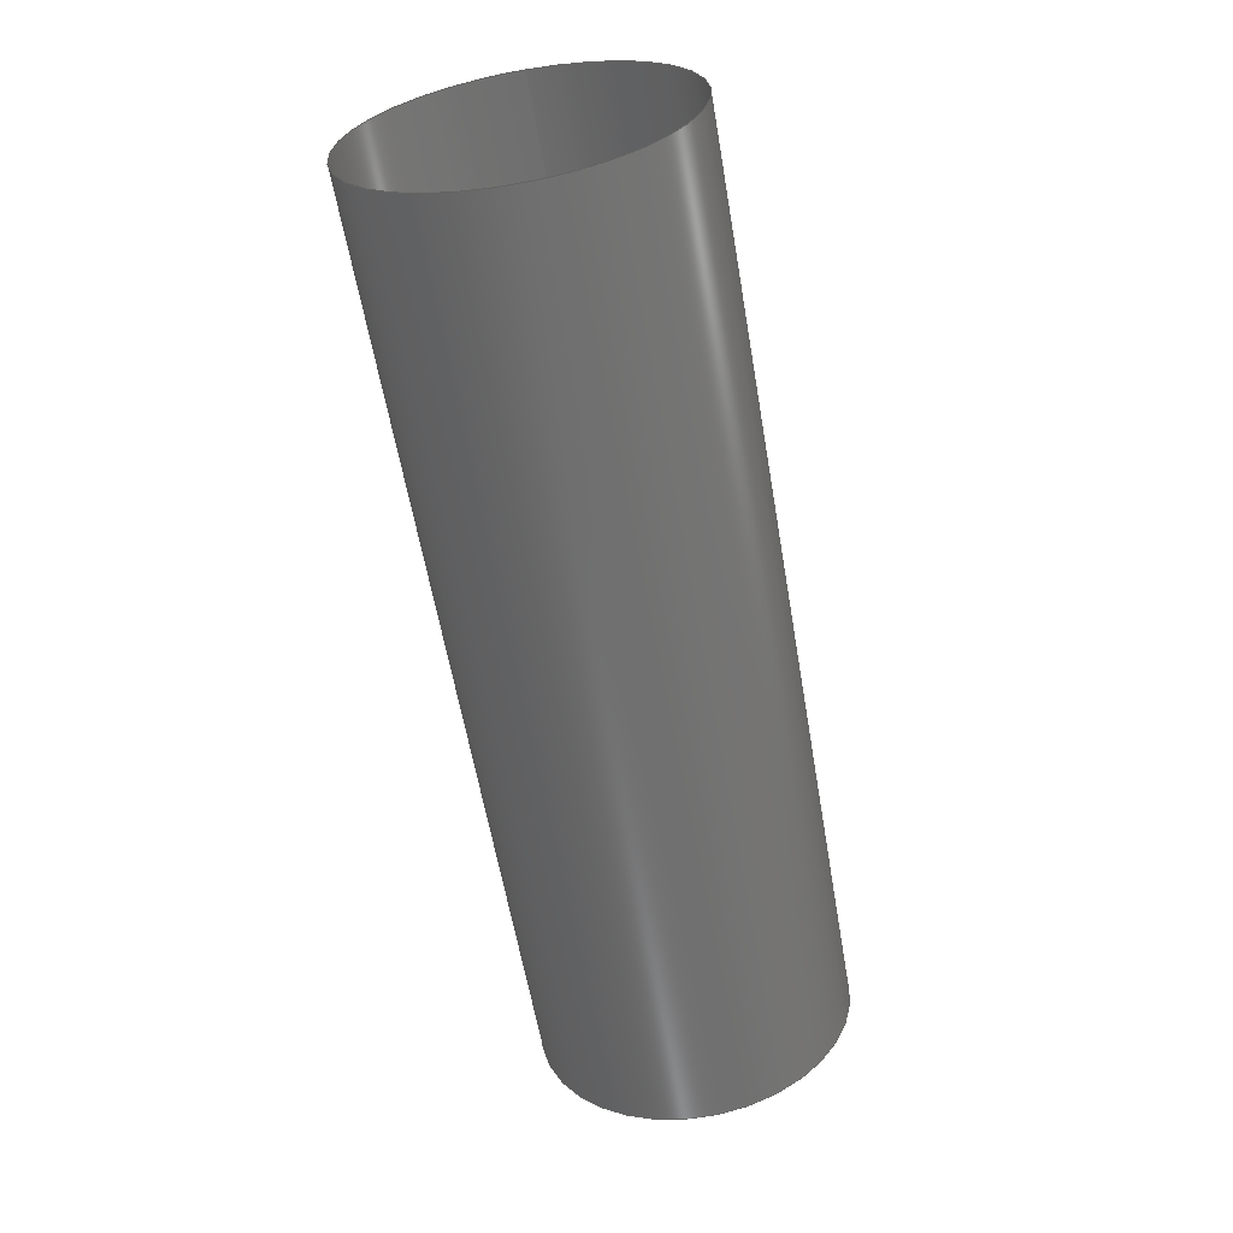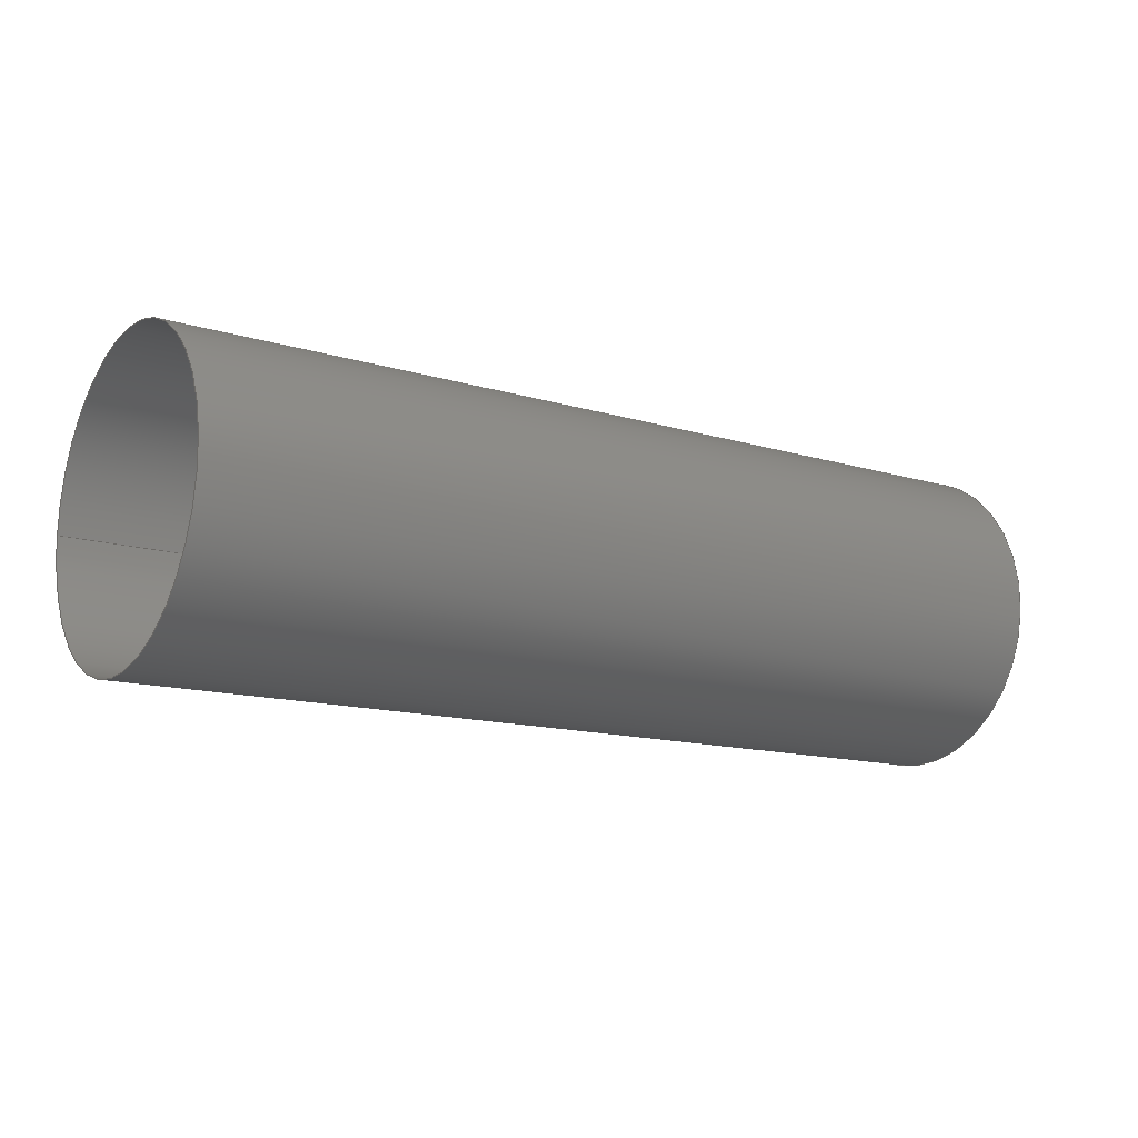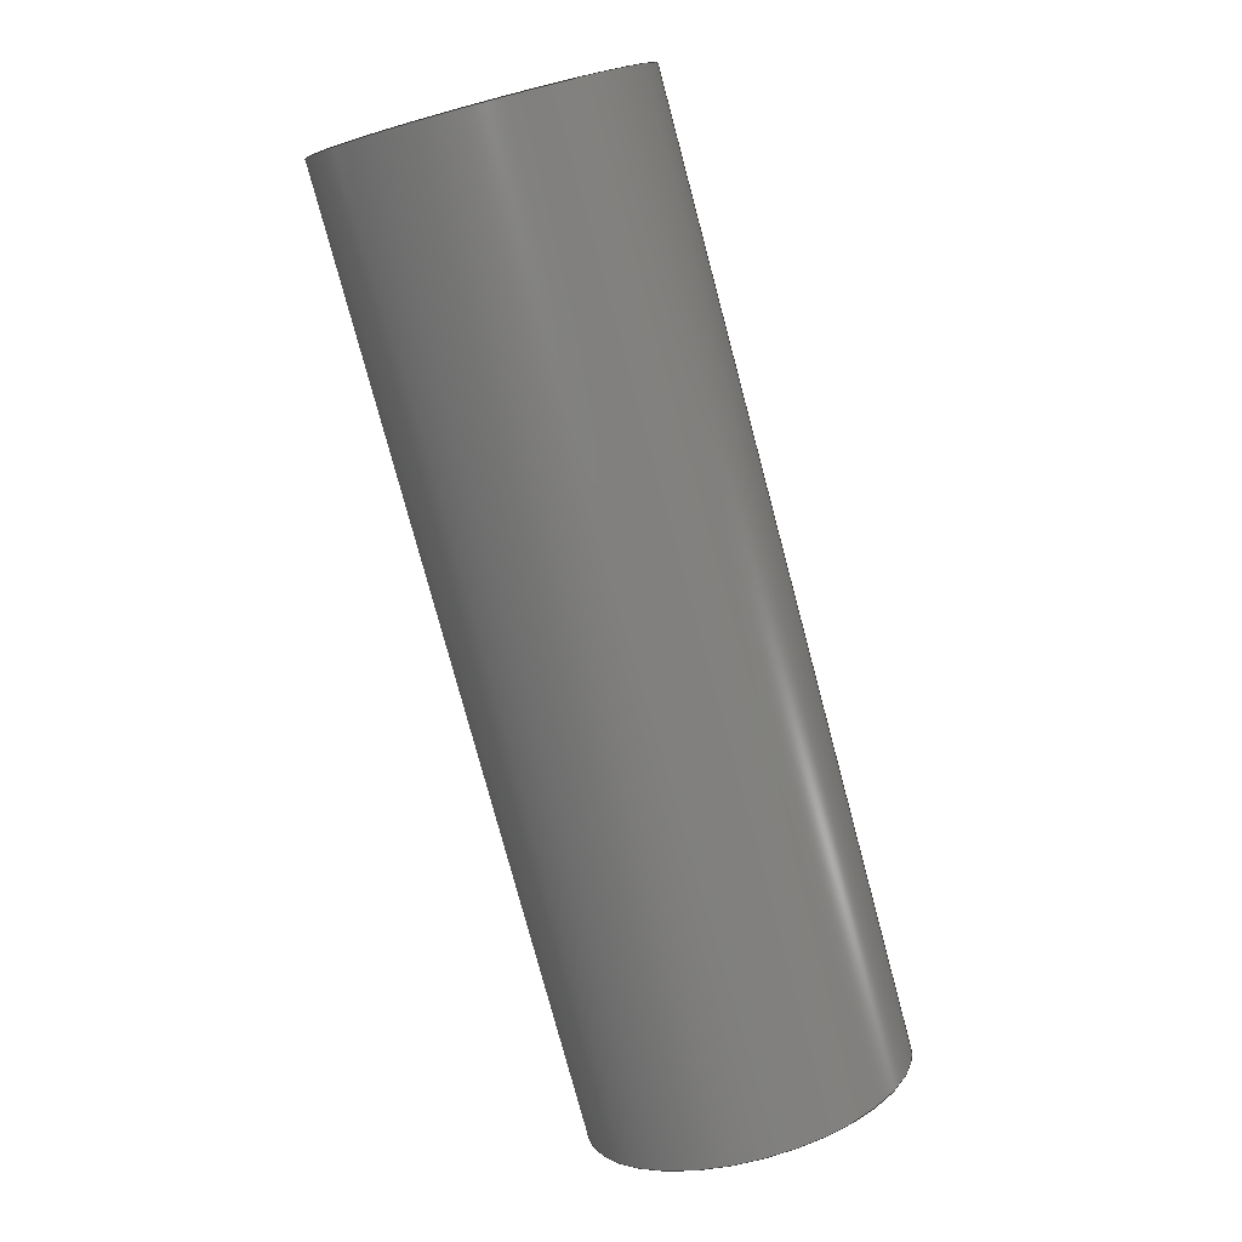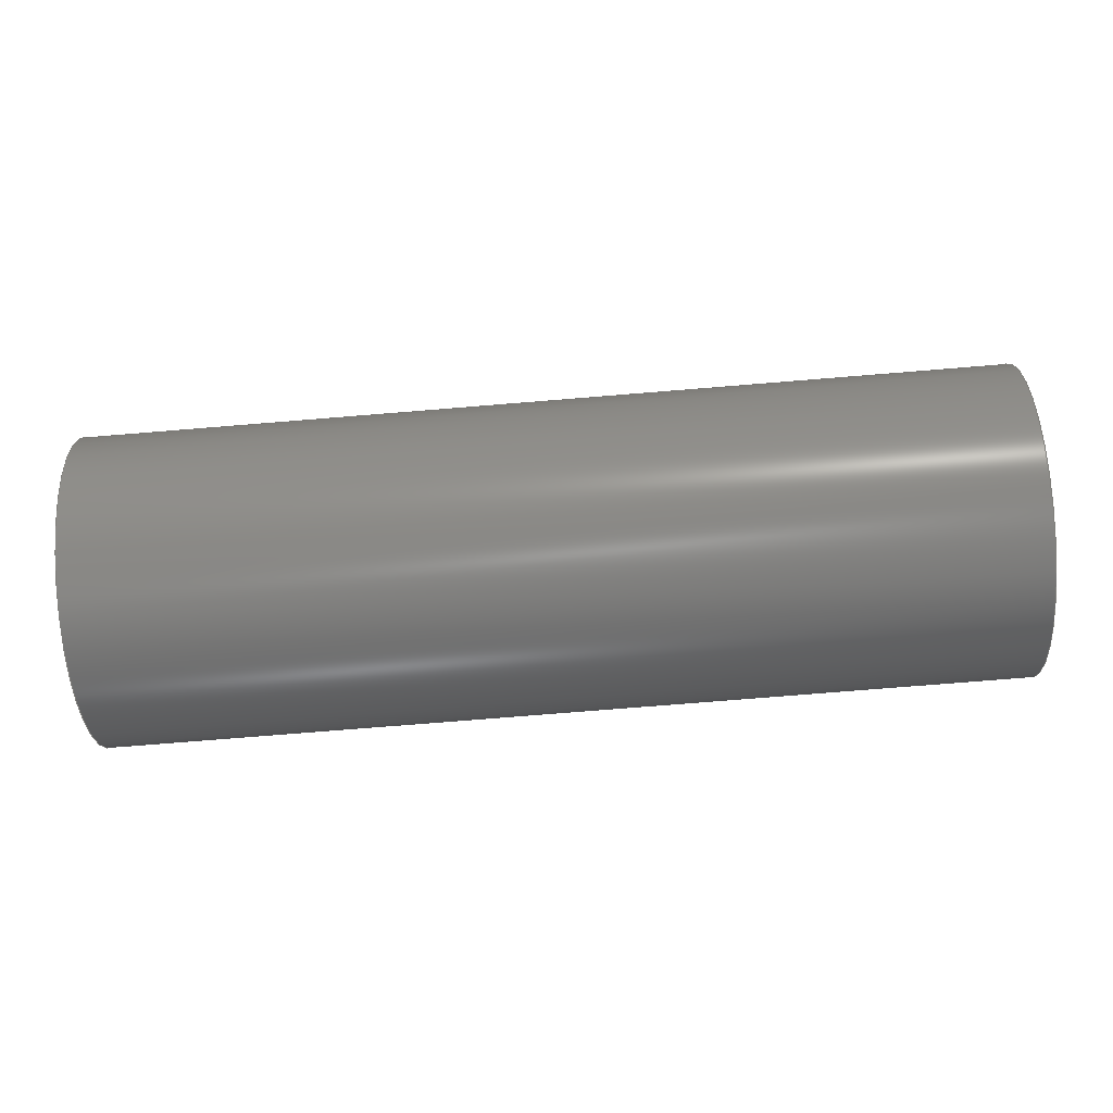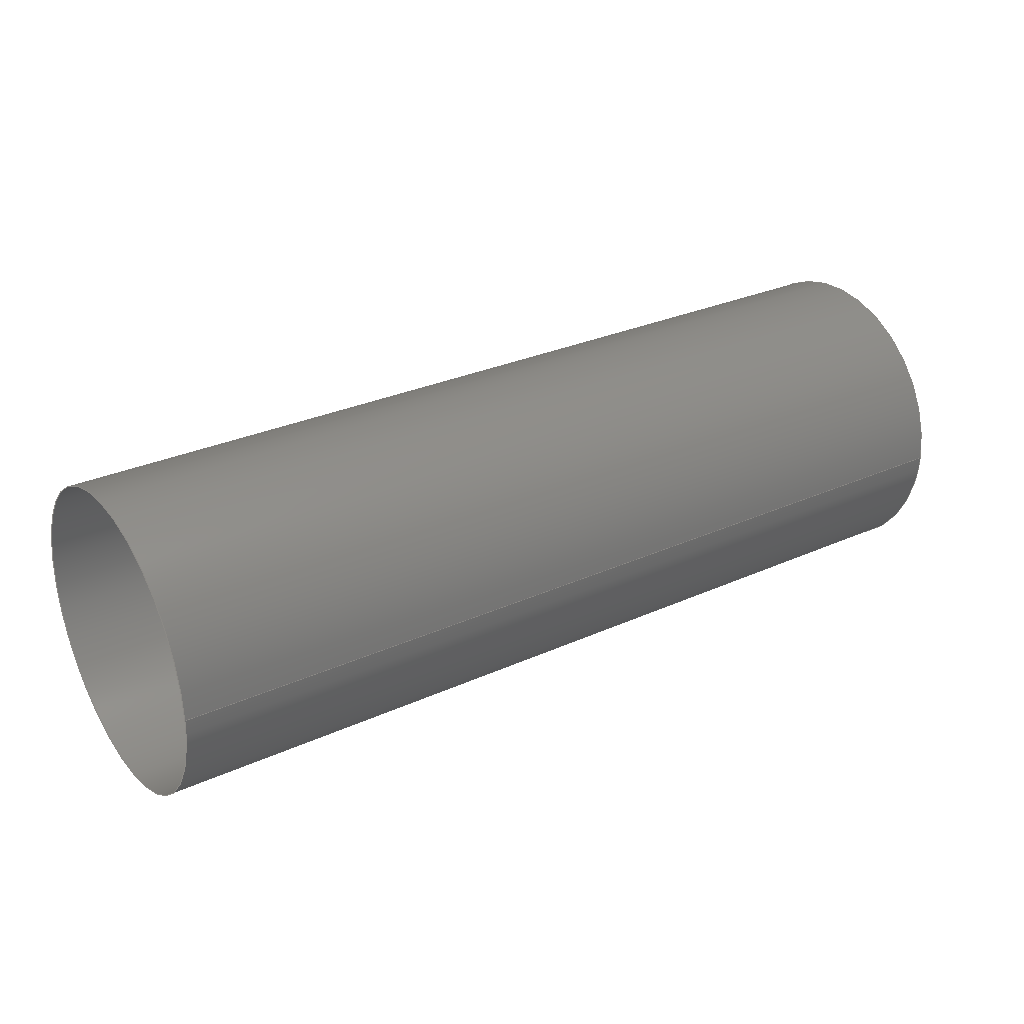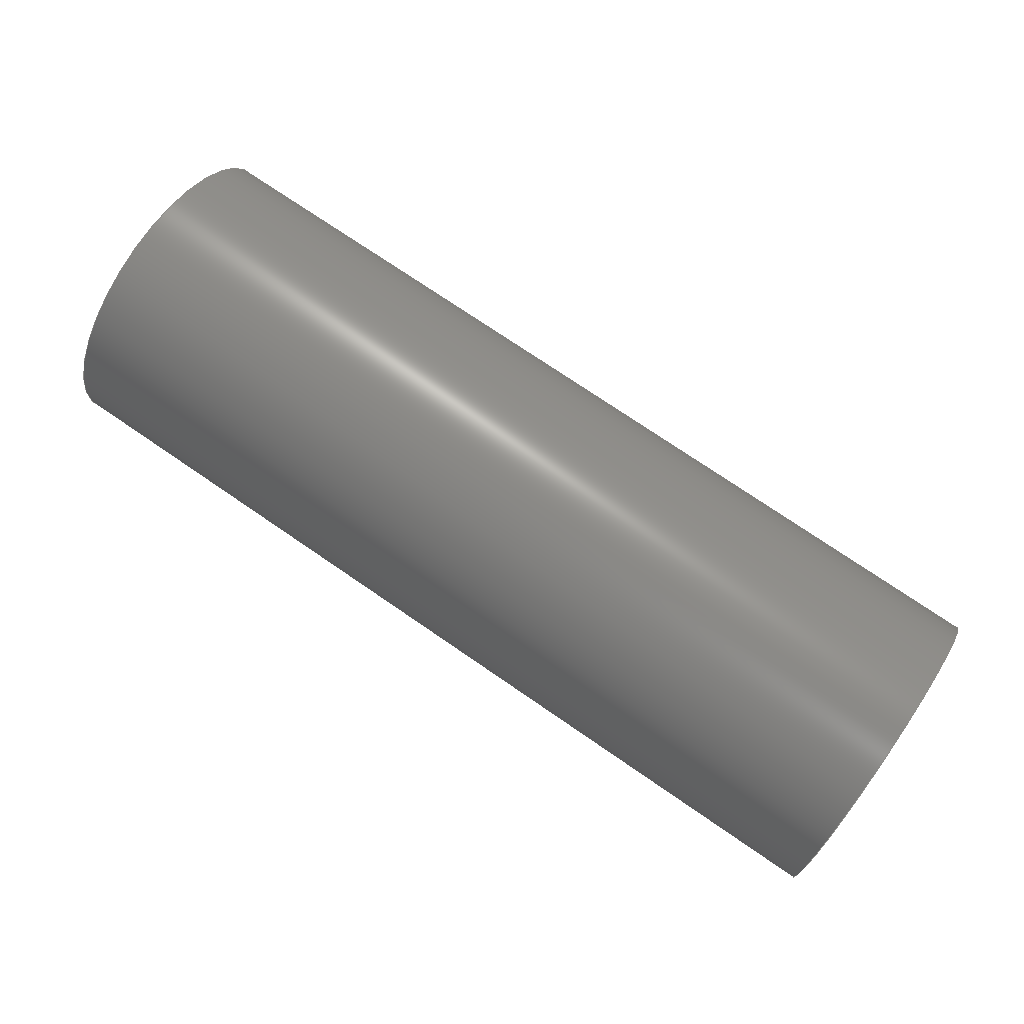
<metadata>
{"format":"iges","ext":"igs","renderer":"f3d","projection":"perspective","resolution":1024,"background":"white","views":[{"elev":-60.6,"azim":-80.2,"up":"+Y"},{"elev":-13.6,"azim":-34.1,"up":"+Z"},{"elev":-78.7,"azim":105.0,"up":"+Z"},{"elev":-76.2,"azim":4.6,"up":"+Y"},{"elev":29.1,"azim":146.0,"up":"+Z"},{"elev":73.9,"azim":34.5,"up":"+Z"}]}
</metadata>
<code>

IGES obtained from Nurbs toolbox.
See <http://octave.sourceforge.net/nurbs/>.

1H,,1H;,13HNurbs toolbox,32Hphotocathode_200kV_optim_205igs,
12HOctave Nurbs,8Hnrb2iges,32,75,6,75,15,17HNurbs from Octave,1,6,1HM,
1000,1,10H20190.2,1e-06,1e+04,12HJacopo Corno,
19HGSCE - TU Darmstadt,3,0;
     128       1       0       0       0       0       0       0       0
     128       0       0      15       0                               0
128,8,1,2,1,0,0,0,0,0,0,0,0,0.25,             1
0.25,0.5,0.5,0.75,0.75,1,1,        1
1,0,0,1,1,1,0.7071,        1
1,0.7071,1,0.7071,1,0.7071,1,        1
1,0.7071,1,0.7071,1,0.7071,1,        1
0.7071,1,0.016,0.01,0,0.016,0.01,        1
0.01,0.016,0,0.01,0.016,-0.01,0.01,       1
0.016,-0.01,0,0.016,-0.01,-0.01,              1
0.016,-0,-0.01,0.016,0.01,-0.01,              1
0.016,0.01,-0,0.075,0.01,-0,               1
0.075,0.01,0.01,0.075,0,0.01,0.075,        1
-0.01,0.01,0.075,-0.01,0,0.075,               1
-0.01,-0.01,0.075,-0,-0.01,0.075,             1
0.01,-0.01,0.075,0.01,-0,0,               1
1,0,1,0,0;                                        1
      4S      4G      2D     15P
</code>
